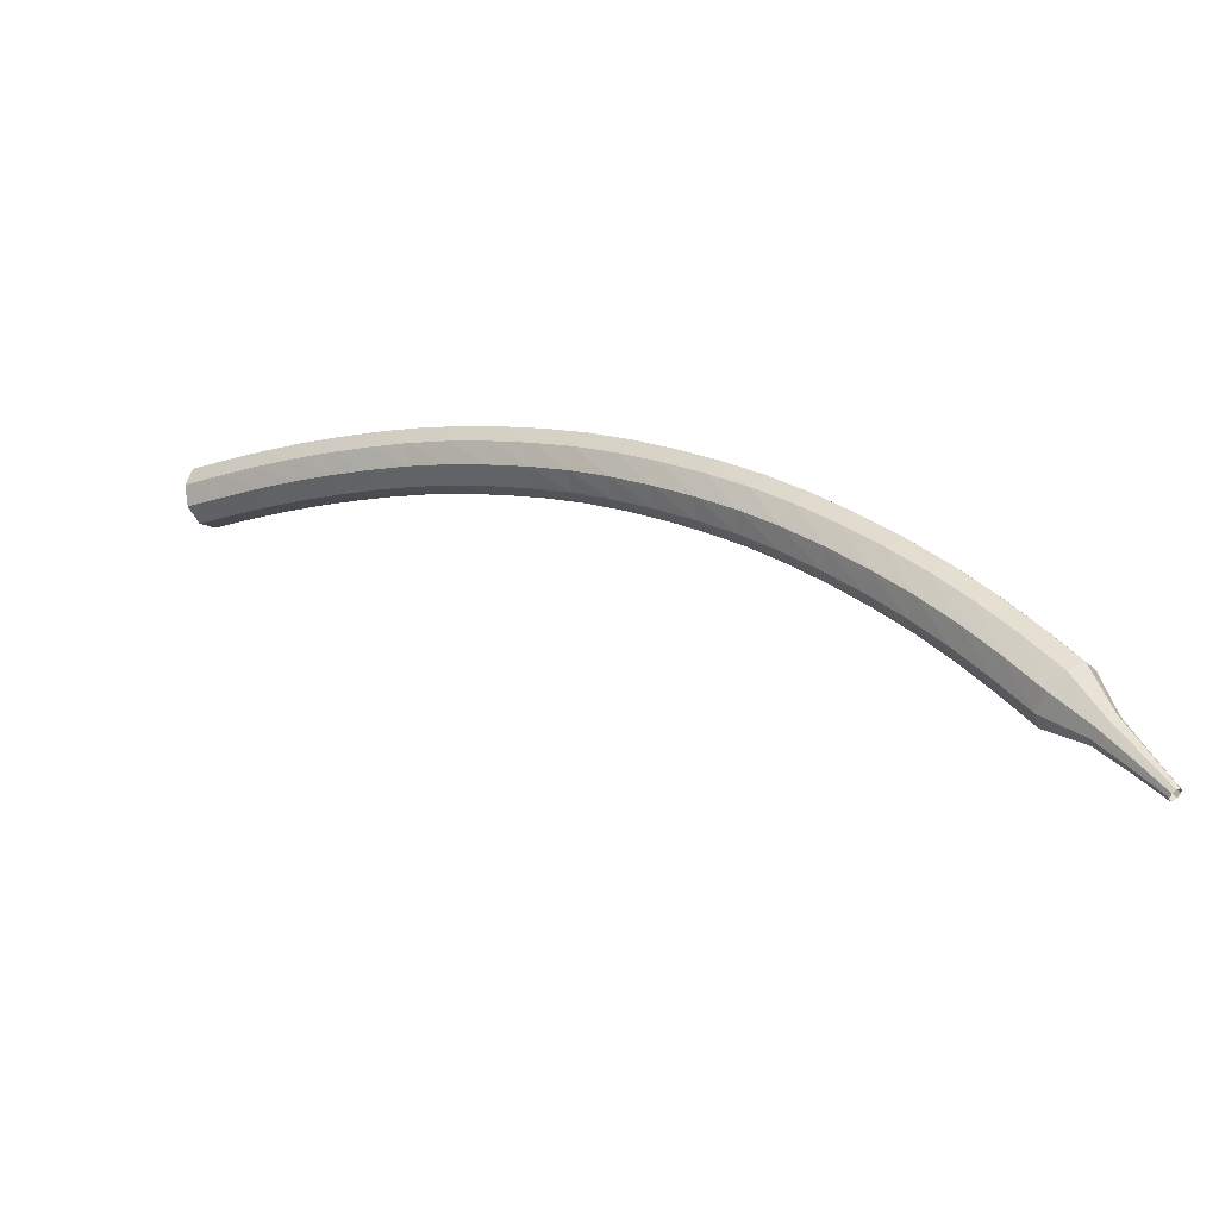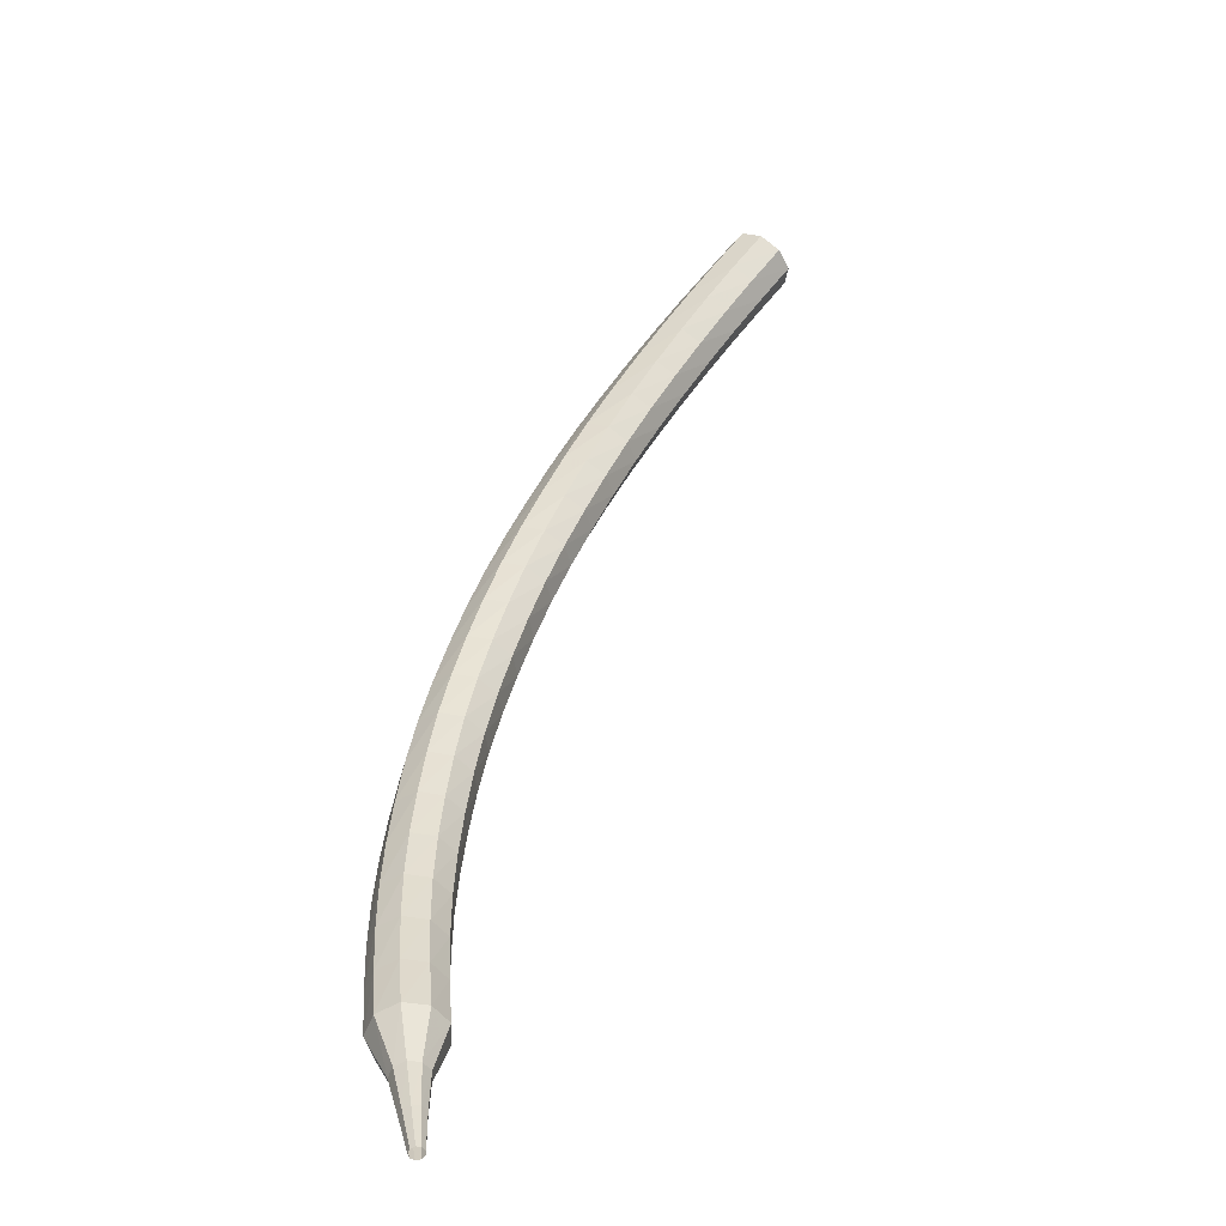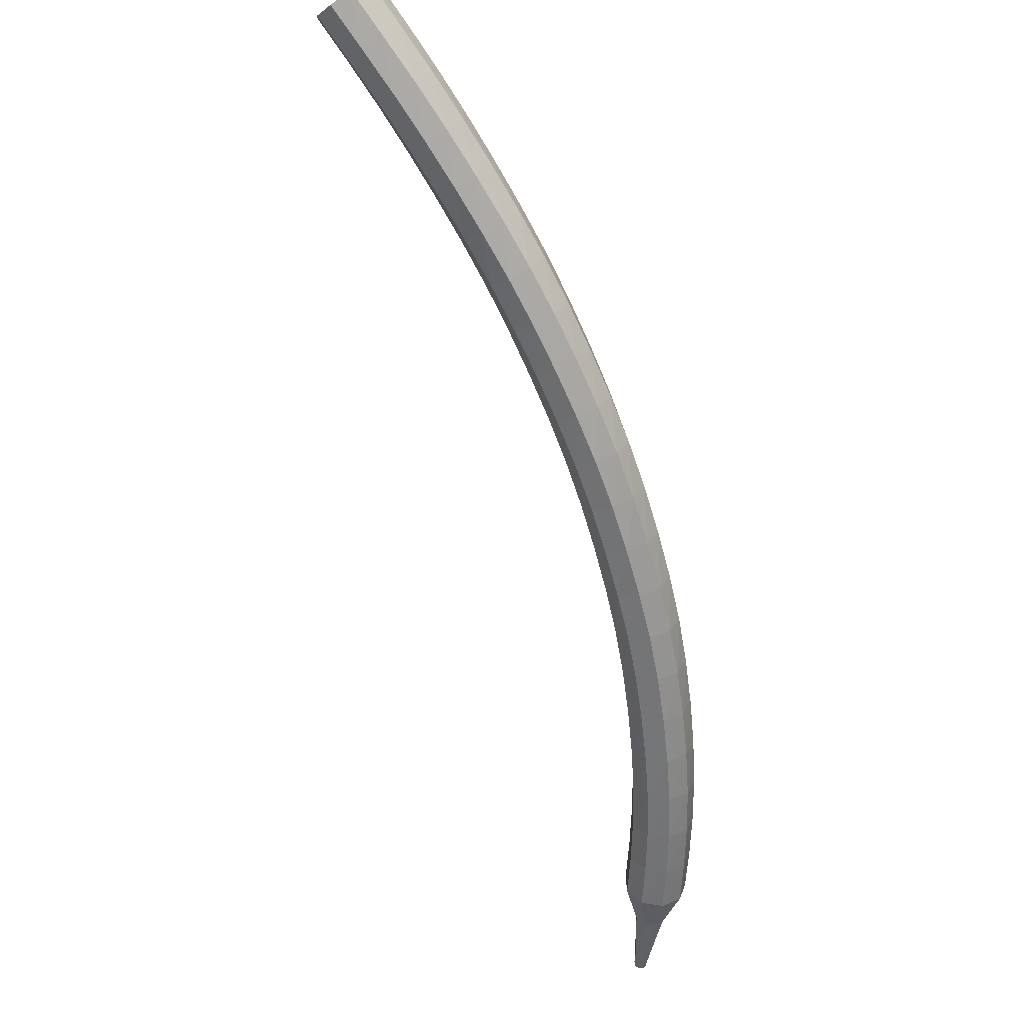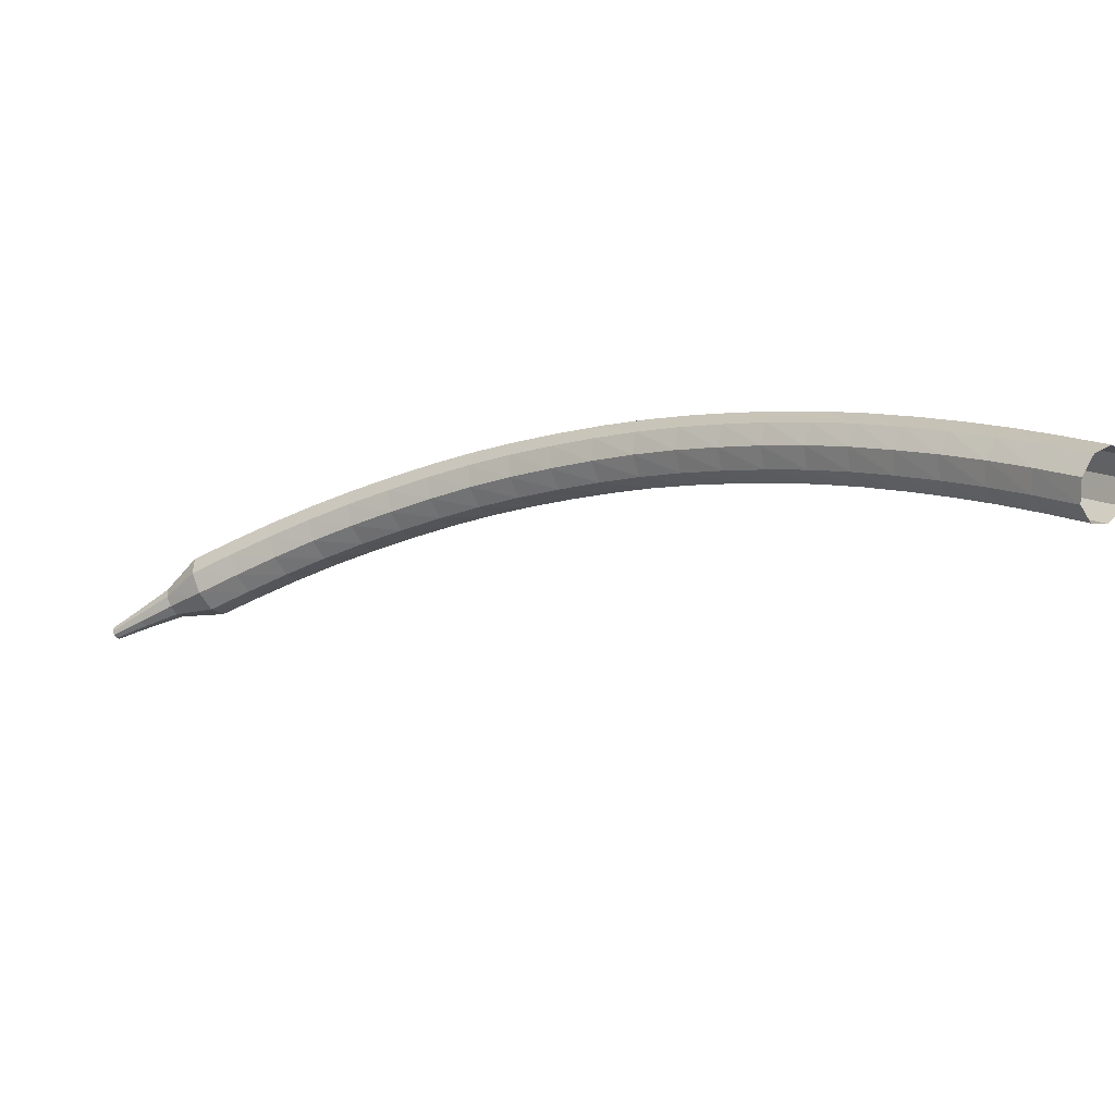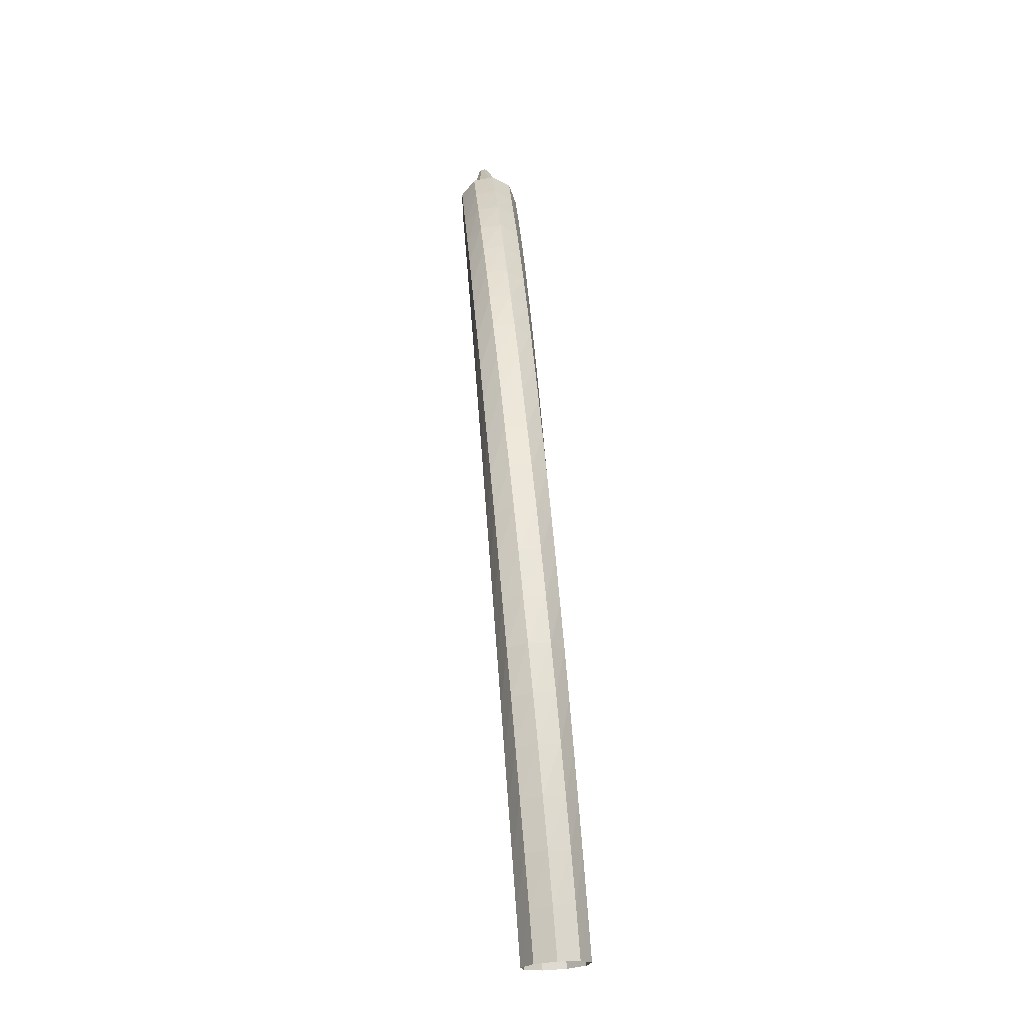
<metadata>
{"format":"obj","ext":"obj","renderer":"f3d","projection":"perspective","resolution":1024,"background":"white","views":[{"elev":-13.4,"azim":177.8,"up":"+Y"},{"elev":6.1,"azim":-45.7,"up":"+Z"},{"elev":-29.3,"azim":135.3,"up":"+Z"},{"elev":66.8,"azim":34.0,"up":"+Z"},{"elev":70.2,"azim":48.2,"up":"+Y"}]}
</metadata>
<code>
g tube1
v 154.1 134.9 186.9
v 154.6 134.6 186.2
v 154.8 133.8 185.9
v 154.7 133 186
v 154.3 132.4 186.5
v 153.8 132.5 187.2
v 153.4 133 187.7
v 153.3 133.9 187.8
v 153.6 134.6 187.5
v 154.1 134.9 186.9
v 152.6 134.9 185.7
v 153.1 134.6 185.1
v 153.3 133.9 184.7
v 153.2 133 184.9
v 152.8 132.5 185.4
v 152.3 132.5 186.1
v 151.9 133 186.6
v 151.8 133.9 186.7
v 152.1 134.6 186.4
v 152.6 134.9 185.7
v 151.1 134.9 184.6
v 151.6 134.6 183.9
v 151.9 133.9 183.6
v 151.8 133.1 183.7
v 151.4 132.5 184.2
v 150.9 132.5 184.9
v 150.5 133 185.4
v 150.4 133.9 185.6
v 150.6 134.6 185.2
v 151.1 134.9 184.6
v 149.6 134.9 183.4
v 150.1 134.6 182.8
v 150.4 133.9 182.5
v 150.3 133 182.6
v 150 132.5 183.1
v 149.4 132.4 183.8
v 149 133 184.3
v 148.9 133.8 184.4
v 149.1 134.5 184.1
v 149.6 134.9 183.4
v 148.1 134.8 182.3
v 148.6 134.5 181.7
v 148.9 133.8 181.3
v 148.9 132.9 181.4
v 148.5 132.4 182
v 148 132.3 182.6
v 147.6 132.8 183.2
v 147.4 133.7 183.3
v 147.6 134.4 182.9
v 148.1 134.8 182.3
v 146.5 134.6 181.2
v 147.1 134.4 180.5
v 147.4 133.7 180.2
v 147.4 132.8 180.3
v 147.1 132.2 180.8
v 146.6 132.2 181.5
v 146.1 132.7 182
v 145.9 133.5 182.1
v 146.1 134.3 181.8
v 146.5 134.6 181.2
v 145 134.4 180
v 145.5 134.2 179.4
v 145.9 133.5 179
v 146 132.6 179.2
v 145.7 132 179.7
v 145.2 131.9 180.4
v 144.7 132.4 180.9
v 144.5 133.2 181
v 144.6 134 180.7
v 145 134.4 180
v 143.5 134.1 178.9
v 144 133.9 178.3
v 144.4 133.2 177.9
v 144.5 132.4 178
v 144.3 131.8 178.6
v 143.8 131.7 179.2
v 143.3 132.1 179.8
v 143 132.9 179.9
v 143.1 133.7 179.5
v 143.5 134.1 178.9
v 142 133.7 177.8
v 142.5 133.6 177.1
v 143 132.9 176.8
v 143.1 132.1 176.9
v 142.9 131.4 177.4
v 142.4 131.3 178.1
v 141.9 131.7 178.7
v 141.6 132.5 178.8
v 141.6 133.3 178.4
v 142 133.7 177.8
v 140.5 133.3 176.7
v 141.1 133.1 176
v 141.5 132.5 175.7
v 141.7 131.7 175.8
v 141.5 131 176.3
v 141 130.9 177
v 140.5 131.3 177.5
v 140.1 132.1 177.7
v 140.1 132.9 177.3
v 140.5 133.3 176.7
v 139 132.8 175.6
v 139.6 132.7 174.9
v 140.1 132.1 174.6
v 140.3 131.2 174.7
v 140.1 130.6 175.2
v 139.6 130.4 175.9
v 139.1 130.8 176.5
v 138.7 131.6 176.6
v 138.7 132.3 176.2
v 139 132.8 175.6
v 137.6 132.2 174.5
v 138.1 132.1 173.8
v 138.6 131.5 173.5
v 138.9 130.7 173.6
v 138.8 130.1 174.1
v 138.3 129.9 174.8
v 137.7 130.2 175.4
v 137.3 130.9 175.5
v 137.3 131.7 175.1
v 137.6 132.2 174.5
v 136.1 131.5 173.4
v 136.7 131.4 172.8
v 137.2 130.9 172.4
v 137.5 130.1 172.5
v 137.4 129.4 173.1
v 137 129.2 173.8
v 136.4 129.6 174.3
v 136 130.3 174.4
v 135.8 131 174.1
v 136.1 131.5 173.4
v 134.7 130.8 172.4
v 135.2 130.7 171.7
v 135.8 130.2 171.4
v 136.1 129.4 171.5
v 136.1 128.8 172
v 135.7 128.5 172.7
v 135.1 128.8 173.3
v 134.6 129.5 173.4
v 134.5 130.3 173
v 134.7 130.8 172.4
v 133.3 130 171.3
v 133.8 129.9 170.7
v 134.4 129.4 170.3
v 134.8 128.7 170.4
v 134.8 128 171
v 134.4 127.8 171.7
v 133.8 128.1 172.2
v 133.3 128.7 172.4
v 133.1 129.5 172
v 133.3 130 171.3
v 132 129.1 170.3
v 132.5 129.1 169.7
v 133.1 128.6 169.3
v 133.5 127.9 169.4
v 133.5 127.2 170
v 133.2 126.9 170.7
v 132.6 127.2 171.3
v 132 127.8 171.4
v 131.8 128.6 171
v 132 129.1 170.3
v 130.6 128.1 169.4
v 131.2 128.1 168.7
v 131.8 127.7 168.3
v 132.2 126.9 168.4
v 132.3 126.3 169
v 131.9 126 169.7
v 131.3 126.3 170.3
v 130.8 126.9 170.4
v 130.5 127.6 170
v 130.6 128.1 169.4
v 129.4 127 168.4
v 129.9 127.1 167.7
v 130.5 126.7 167.3
v 131 126 167.5
v 131.1 125.3 168
v 130.7 125.1 168.8
v 130.1 125.3 169.3
v 129.5 125.9 169.5
v 129.2 126.6 169.1
v 129.4 127 168.4
v 128.1 125.9 167.5
v 128.6 126 166.8
v 129.2 125.6 166.4
v 129.8 124.9 166.5
v 129.9 124.3 167.1
v 129.6 124 167.8
v 129 124.2 168.4
v 128.4 124.8 168.5
v 128 125.5 168.2
v 128.1 125.9 167.5
v 126.9 124.8 166.6
v 127.4 124.8 165.9
v 128 124.5 165.5
v 128.6 123.8 165.6
v 128.8 123.2 166.2
v 128.5 122.9 166.9
v 127.9 123.1 167.5
v 127.2 123.6 167.7
v 126.8 124.3 167.3
v 126.9 124.8 166.6
v 125.7 123.5 165.7
v 126.2 123.6 165
v 126.9 123.2 164.6
v 127.5 122.6 164.7
v 127.7 122 165.3
v 127.4 121.8 166.1
v 126.8 121.9 166.7
v 126.1 122.4 166.8
v 125.7 123.1 166.4
v 125.7 123.5 165.7
v 124.6 122.3 164.9
v 125.1 122.4 164.2
v 125.8 122 163.8
v 126.4 121.4 163.9
v 126.6 120.8 164.5
v 126.4 120.6 165.3
v 125.8 120.7 165.8
v 125.1 121.2 166
v 124.6 121.8 165.6
v 124.6 122.3 164.9
v 124.1 120.7 164.1
v 124.4 120.7 163.8
v 124.7 120.6 163.6
v 125 120.3 163.6
v 125.1 120 163.9
v 125 119.8 164.3
v 124.7 119.9 164.6
v 124.4 120.1 164.7
v 124.1 120.5 164.5
v 124.1 120.7 164.1
v 123.4 119.5 163.5
v 123.6 119.5 163.2
v 123.8 119.4 163.1
v 124 119.2 163.1
v 124.1 119 163.3
v 124 118.9 163.6
v 123.8 119 163.8
v 123.6 119.1 163.8
v 123.4 119.3 163.7
v 123.4 119.5 163.5
v 122.8 118.3 162.9
v 122.9 118.3 162.7
v 123 118.3 162.6
v 123.1 118.2 162.7
v 123.2 118.1 162.8
v 123.1 118 162.9
v 123 118 163.1
v 122.9 118.1 163.1
v 122.8 118.2 163
v 122.8 118.3 162.9
f 1 2 12
f 12 11 1
f 2 3 13
f 13 12 2
f 3 4 14
f 14 13 3
f 4 5 15
f 15 14 4
f 5 6 16
f 16 15 5
f 6 7 17
f 17 16 6
f 7 8 18
f 18 17 7
f 8 9 19
f 19 18 8
f 9 10 20
f 20 19 9
f 11 12 22
f 22 21 11
f 12 13 23
f 23 22 12
f 13 14 24
f 24 23 13
f 14 15 25
f 25 24 14
f 15 16 26
f 26 25 15
f 16 17 27
f 27 26 16
f 17 18 28
f 28 27 17
f 18 19 29
f 29 28 18
f 19 20 30
f 30 29 19
f 21 22 32
f 32 31 21
f 22 23 33
f 33 32 22
f 23 24 34
f 34 33 23
f 24 25 35
f 35 34 24
f 25 26 36
f 36 35 25
f 26 27 37
f 37 36 26
f 27 28 38
f 38 37 27
f 28 29 39
f 39 38 28
f 29 30 40
f 40 39 29
f 31 32 42
f 42 41 31
f 32 33 43
f 43 42 32
f 33 34 44
f 44 43 33
f 34 35 45
f 45 44 34
f 35 36 46
f 46 45 35
f 36 37 47
f 47 46 36
f 37 38 48
f 48 47 37
f 38 39 49
f 49 48 38
f 39 40 50
f 50 49 39
f 41 42 52
f 52 51 41
f 42 43 53
f 53 52 42
f 43 44 54
f 54 53 43
f 44 45 55
f 55 54 44
f 45 46 56
f 56 55 45
f 46 47 57
f 57 56 46
f 47 48 58
f 58 57 47
f 48 49 59
f 59 58 48
f 49 50 60
f 60 59 49
f 51 52 62
f 62 61 51
f 52 53 63
f 63 62 52
f 53 54 64
f 64 63 53
f 54 55 65
f 65 64 54
f 55 56 66
f 66 65 55
f 56 57 67
f 67 66 56
f 57 58 68
f 68 67 57
f 58 59 69
f 69 68 58
f 59 60 70
f 70 69 59
f 61 62 72
f 72 71 61
f 62 63 73
f 73 72 62
f 63 64 74
f 74 73 63
f 64 65 75
f 75 74 64
f 65 66 76
f 76 75 65
f 66 67 77
f 77 76 66
f 67 68 78
f 78 77 67
f 68 69 79
f 79 78 68
f 69 70 80
f 80 79 69
f 71 72 82
f 82 81 71
f 72 73 83
f 83 82 72
f 73 74 84
f 84 83 73
f 74 75 85
f 85 84 74
f 75 76 86
f 86 85 75
f 76 77 87
f 87 86 76
f 77 78 88
f 88 87 77
f 78 79 89
f 89 88 78
f 79 80 90
f 90 89 79
f 81 82 92
f 92 91 81
f 82 83 93
f 93 92 82
f 83 84 94
f 94 93 83
f 84 85 95
f 95 94 84
f 85 86 96
f 96 95 85
f 86 87 97
f 97 96 86
f 87 88 98
f 98 97 87
f 88 89 99
f 99 98 88
f 89 90 100
f 100 99 89
f 91 92 102
f 102 101 91
f 92 93 103
f 103 102 92
f 93 94 104
f 104 103 93
f 94 95 105
f 105 104 94
f 95 96 106
f 106 105 95
f 96 97 107
f 107 106 96
f 97 98 108
f 108 107 97
f 98 99 109
f 109 108 98
f 99 100 110
f 110 109 99
f 101 102 112
f 112 111 101
f 102 103 113
f 113 112 102
f 103 104 114
f 114 113 103
f 104 105 115
f 115 114 104
f 105 106 116
f 116 115 105
f 106 107 117
f 117 116 106
f 107 108 118
f 118 117 107
f 108 109 119
f 119 118 108
f 109 110 120
f 120 119 109
f 111 112 122
f 122 121 111
f 112 113 123
f 123 122 112
f 113 114 124
f 124 123 113
f 114 115 125
f 125 124 114
f 115 116 126
f 126 125 115
f 116 117 127
f 127 126 116
f 117 118 128
f 128 127 117
f 118 119 129
f 129 128 118
f 119 120 130
f 130 129 119
f 121 122 132
f 132 131 121
f 122 123 133
f 133 132 122
f 123 124 134
f 134 133 123
f 124 125 135
f 135 134 124
f 125 126 136
f 136 135 125
f 126 127 137
f 137 136 126
f 127 128 138
f 138 137 127
f 128 129 139
f 139 138 128
f 129 130 140
f 140 139 129
f 131 132 142
f 142 141 131
f 132 133 143
f 143 142 132
f 133 134 144
f 144 143 133
f 134 135 145
f 145 144 134
f 135 136 146
f 146 145 135
f 136 137 147
f 147 146 136
f 137 138 148
f 148 147 137
f 138 139 149
f 149 148 138
f 139 140 150
f 150 149 139
f 141 142 152
f 152 151 141
f 142 143 153
f 153 152 142
f 143 144 154
f 154 153 143
f 144 145 155
f 155 154 144
f 145 146 156
f 156 155 145
f 146 147 157
f 157 156 146
f 147 148 158
f 158 157 147
f 148 149 159
f 159 158 148
f 149 150 160
f 160 159 149
f 151 152 162
f 162 161 151
f 152 153 163
f 163 162 152
f 153 154 164
f 164 163 153
f 154 155 165
f 165 164 154
f 155 156 166
f 166 165 155
f 156 157 167
f 167 166 156
f 157 158 168
f 168 167 157
f 158 159 169
f 169 168 158
f 159 160 170
f 170 169 159
f 161 162 172
f 172 171 161
f 162 163 173
f 173 172 162
f 163 164 174
f 174 173 163
f 164 165 175
f 175 174 164
f 165 166 176
f 176 175 165
f 166 167 177
f 177 176 166
f 167 168 178
f 178 177 167
f 168 169 179
f 179 178 168
f 169 170 180
f 180 179 169
f 171 172 182
f 182 181 171
f 172 173 183
f 183 182 172
f 173 174 184
f 184 183 173
f 174 175 185
f 185 184 174
f 175 176 186
f 186 185 175
f 176 177 187
f 187 186 176
f 177 178 188
f 188 187 177
f 178 179 189
f 189 188 178
f 179 180 190
f 190 189 179
f 181 182 192
f 192 191 181
f 182 183 193
f 193 192 182
f 183 184 194
f 194 193 183
f 184 185 195
f 195 194 184
f 185 186 196
f 196 195 185
f 186 187 197
f 197 196 186
f 187 188 198
f 198 197 187
f 188 189 199
f 199 198 188
f 189 190 200
f 200 199 189
f 191 192 202
f 202 201 191
f 192 193 203
f 203 202 192
f 193 194 204
f 204 203 193
f 194 195 205
f 205 204 194
f 195 196 206
f 206 205 195
f 196 197 207
f 207 206 196
f 197 198 208
f 208 207 197
f 198 199 209
f 209 208 198
f 199 200 210
f 210 209 199
f 201 202 212
f 212 211 201
f 202 203 213
f 213 212 202
f 203 204 214
f 214 213 203
f 204 205 215
f 215 214 204
f 205 206 216
f 216 215 205
f 206 207 217
f 217 216 206
f 207 208 218
f 218 217 207
f 208 209 219
f 219 218 208
f 209 210 220
f 220 219 209
f 211 212 222
f 222 221 211
f 212 213 223
f 223 222 212
f 213 214 224
f 224 223 213
f 214 215 225
f 225 224 214
f 215 216 226
f 226 225 215
f 216 217 227
f 227 226 216
f 217 218 228
f 228 227 217
f 218 219 229
f 229 228 218
f 219 220 230
f 230 229 219
f 221 222 232
f 232 231 221
f 222 223 233
f 233 232 222
f 223 224 234
f 234 233 223
f 224 225 235
f 235 234 224
f 225 226 236
f 236 235 225
f 226 227 237
f 237 236 226
f 227 228 238
f 238 237 227
f 228 229 239
f 239 238 228
f 229 230 240
f 240 239 229
f 231 232 242
f 242 241 231
f 232 233 243
f 243 242 232
f 233 234 244
f 244 243 233
f 234 235 245
f 245 244 234
f 235 236 246
f 246 245 235
f 236 237 247
f 247 246 236
f 237 238 248
f 248 247 237
f 238 239 249
f 249 248 238
f 239 240 250
f 250 249 239
g

</code>
